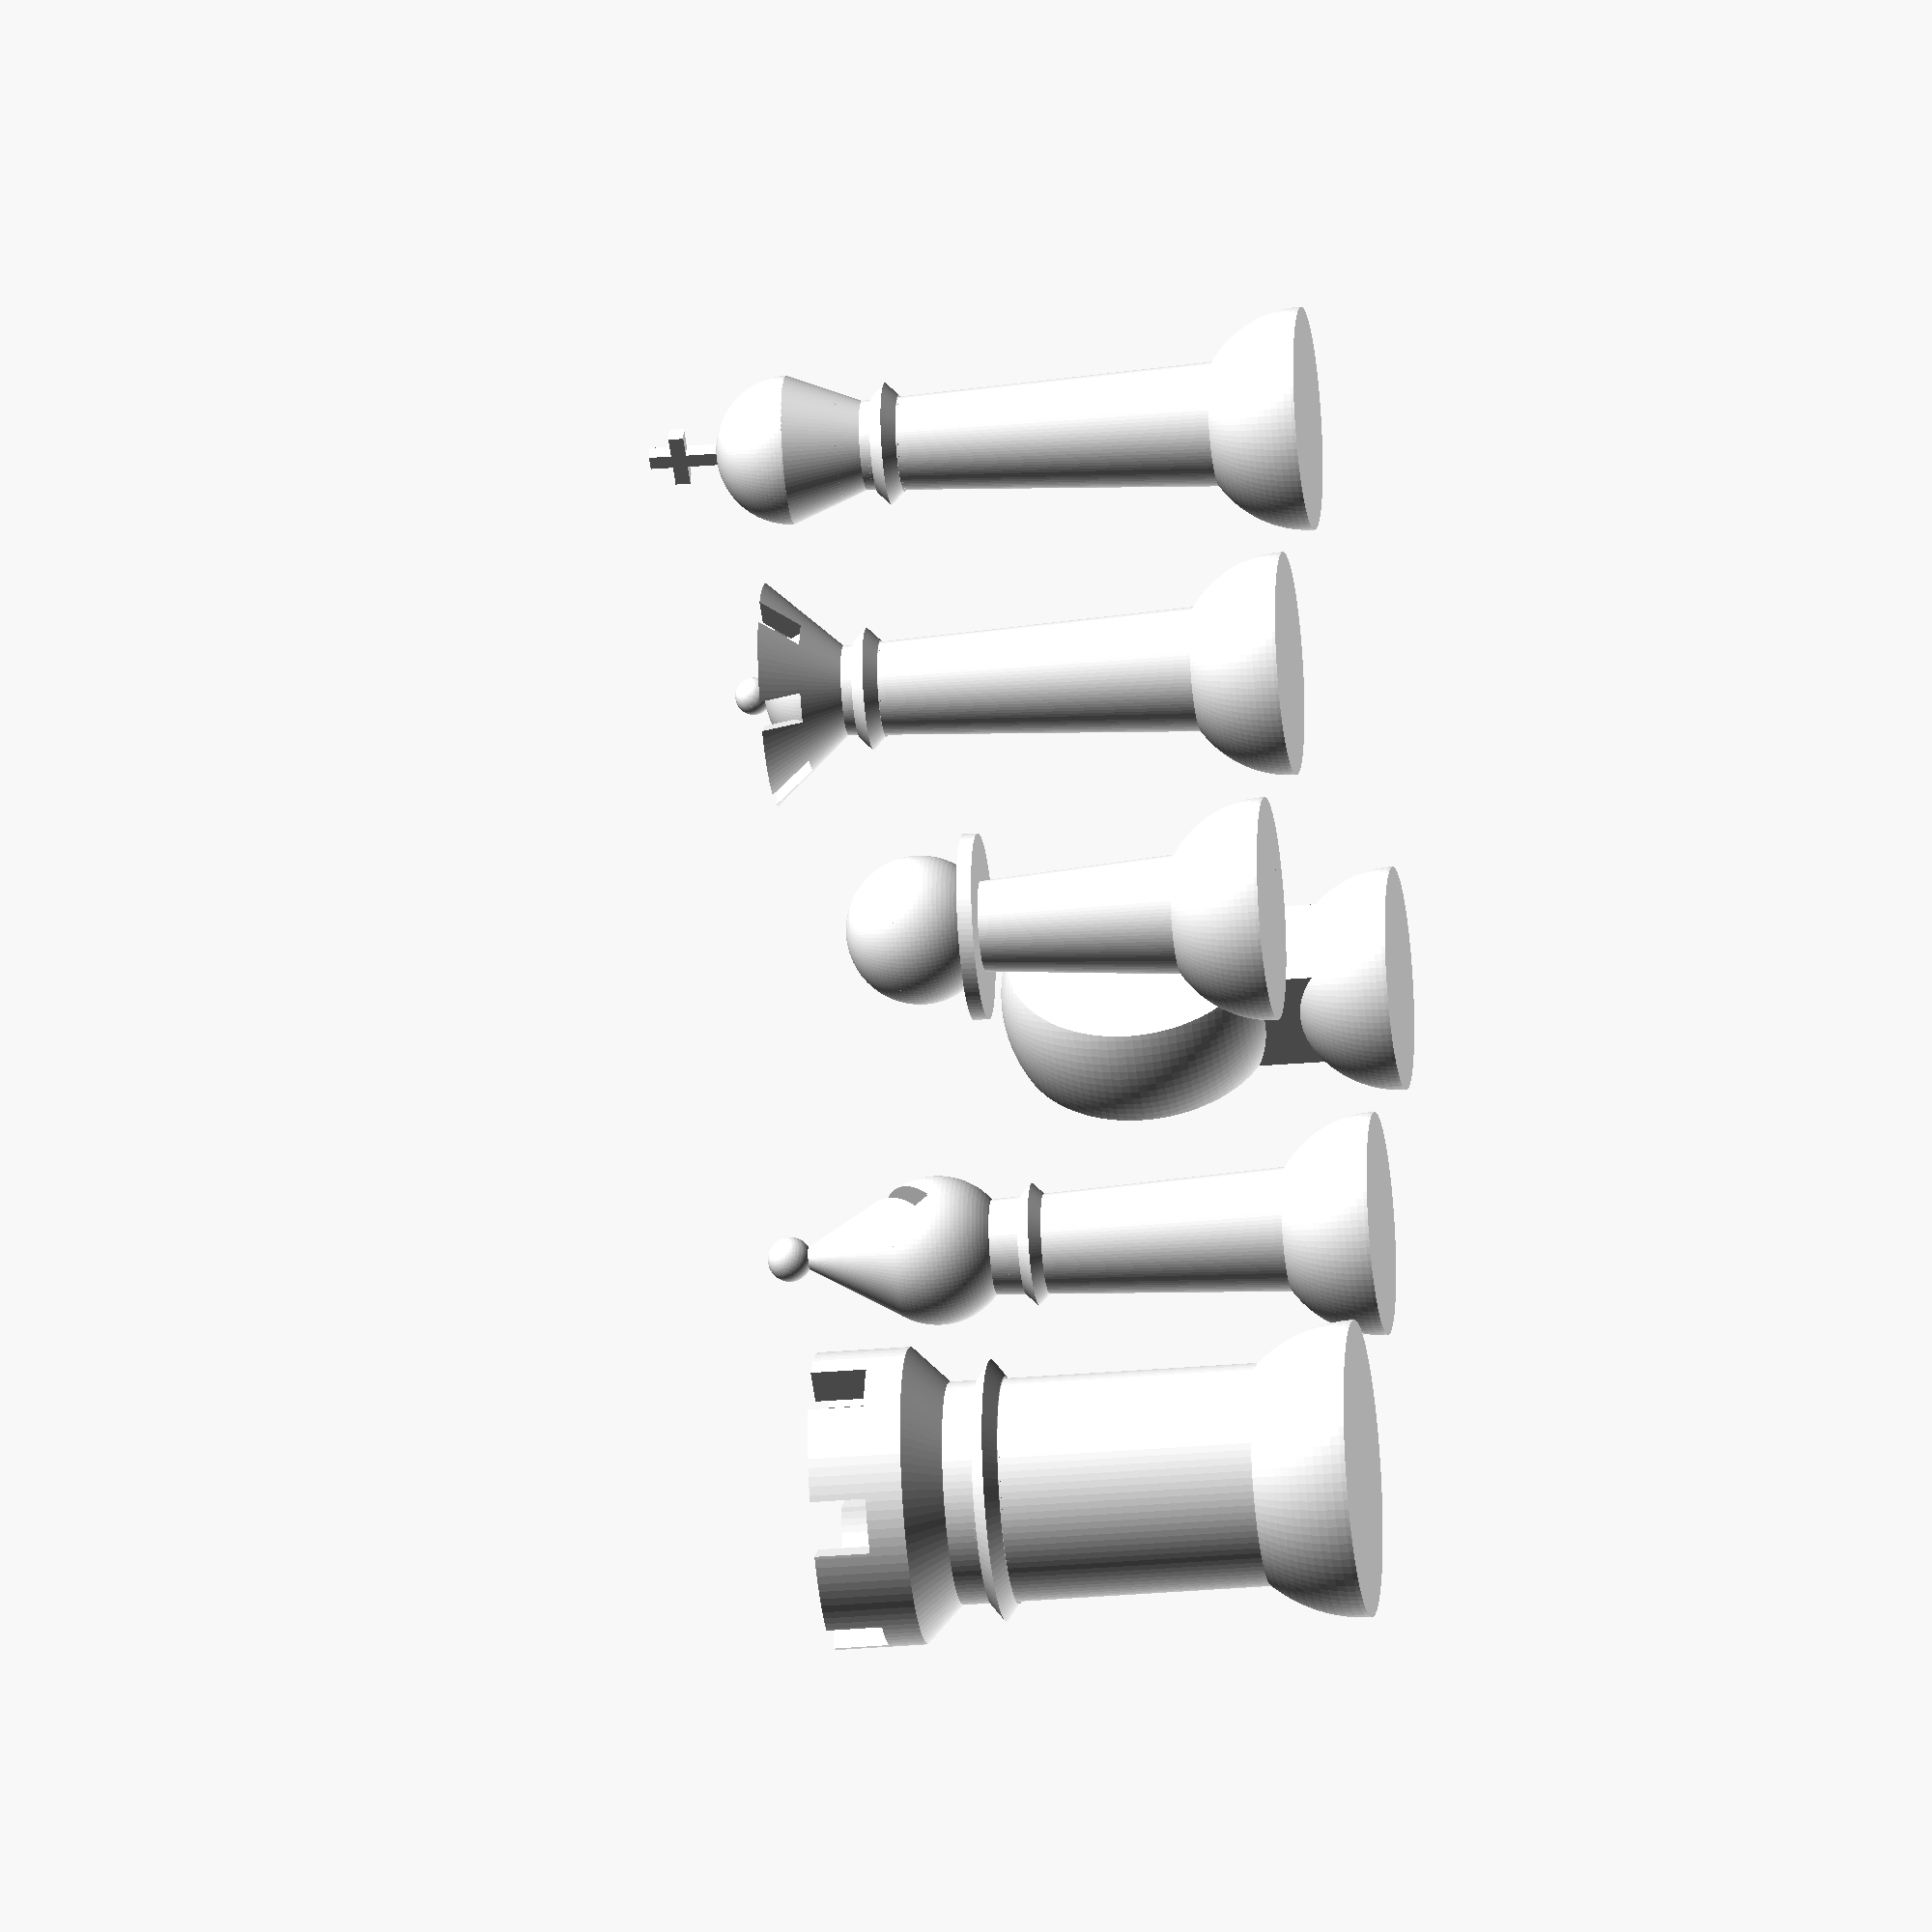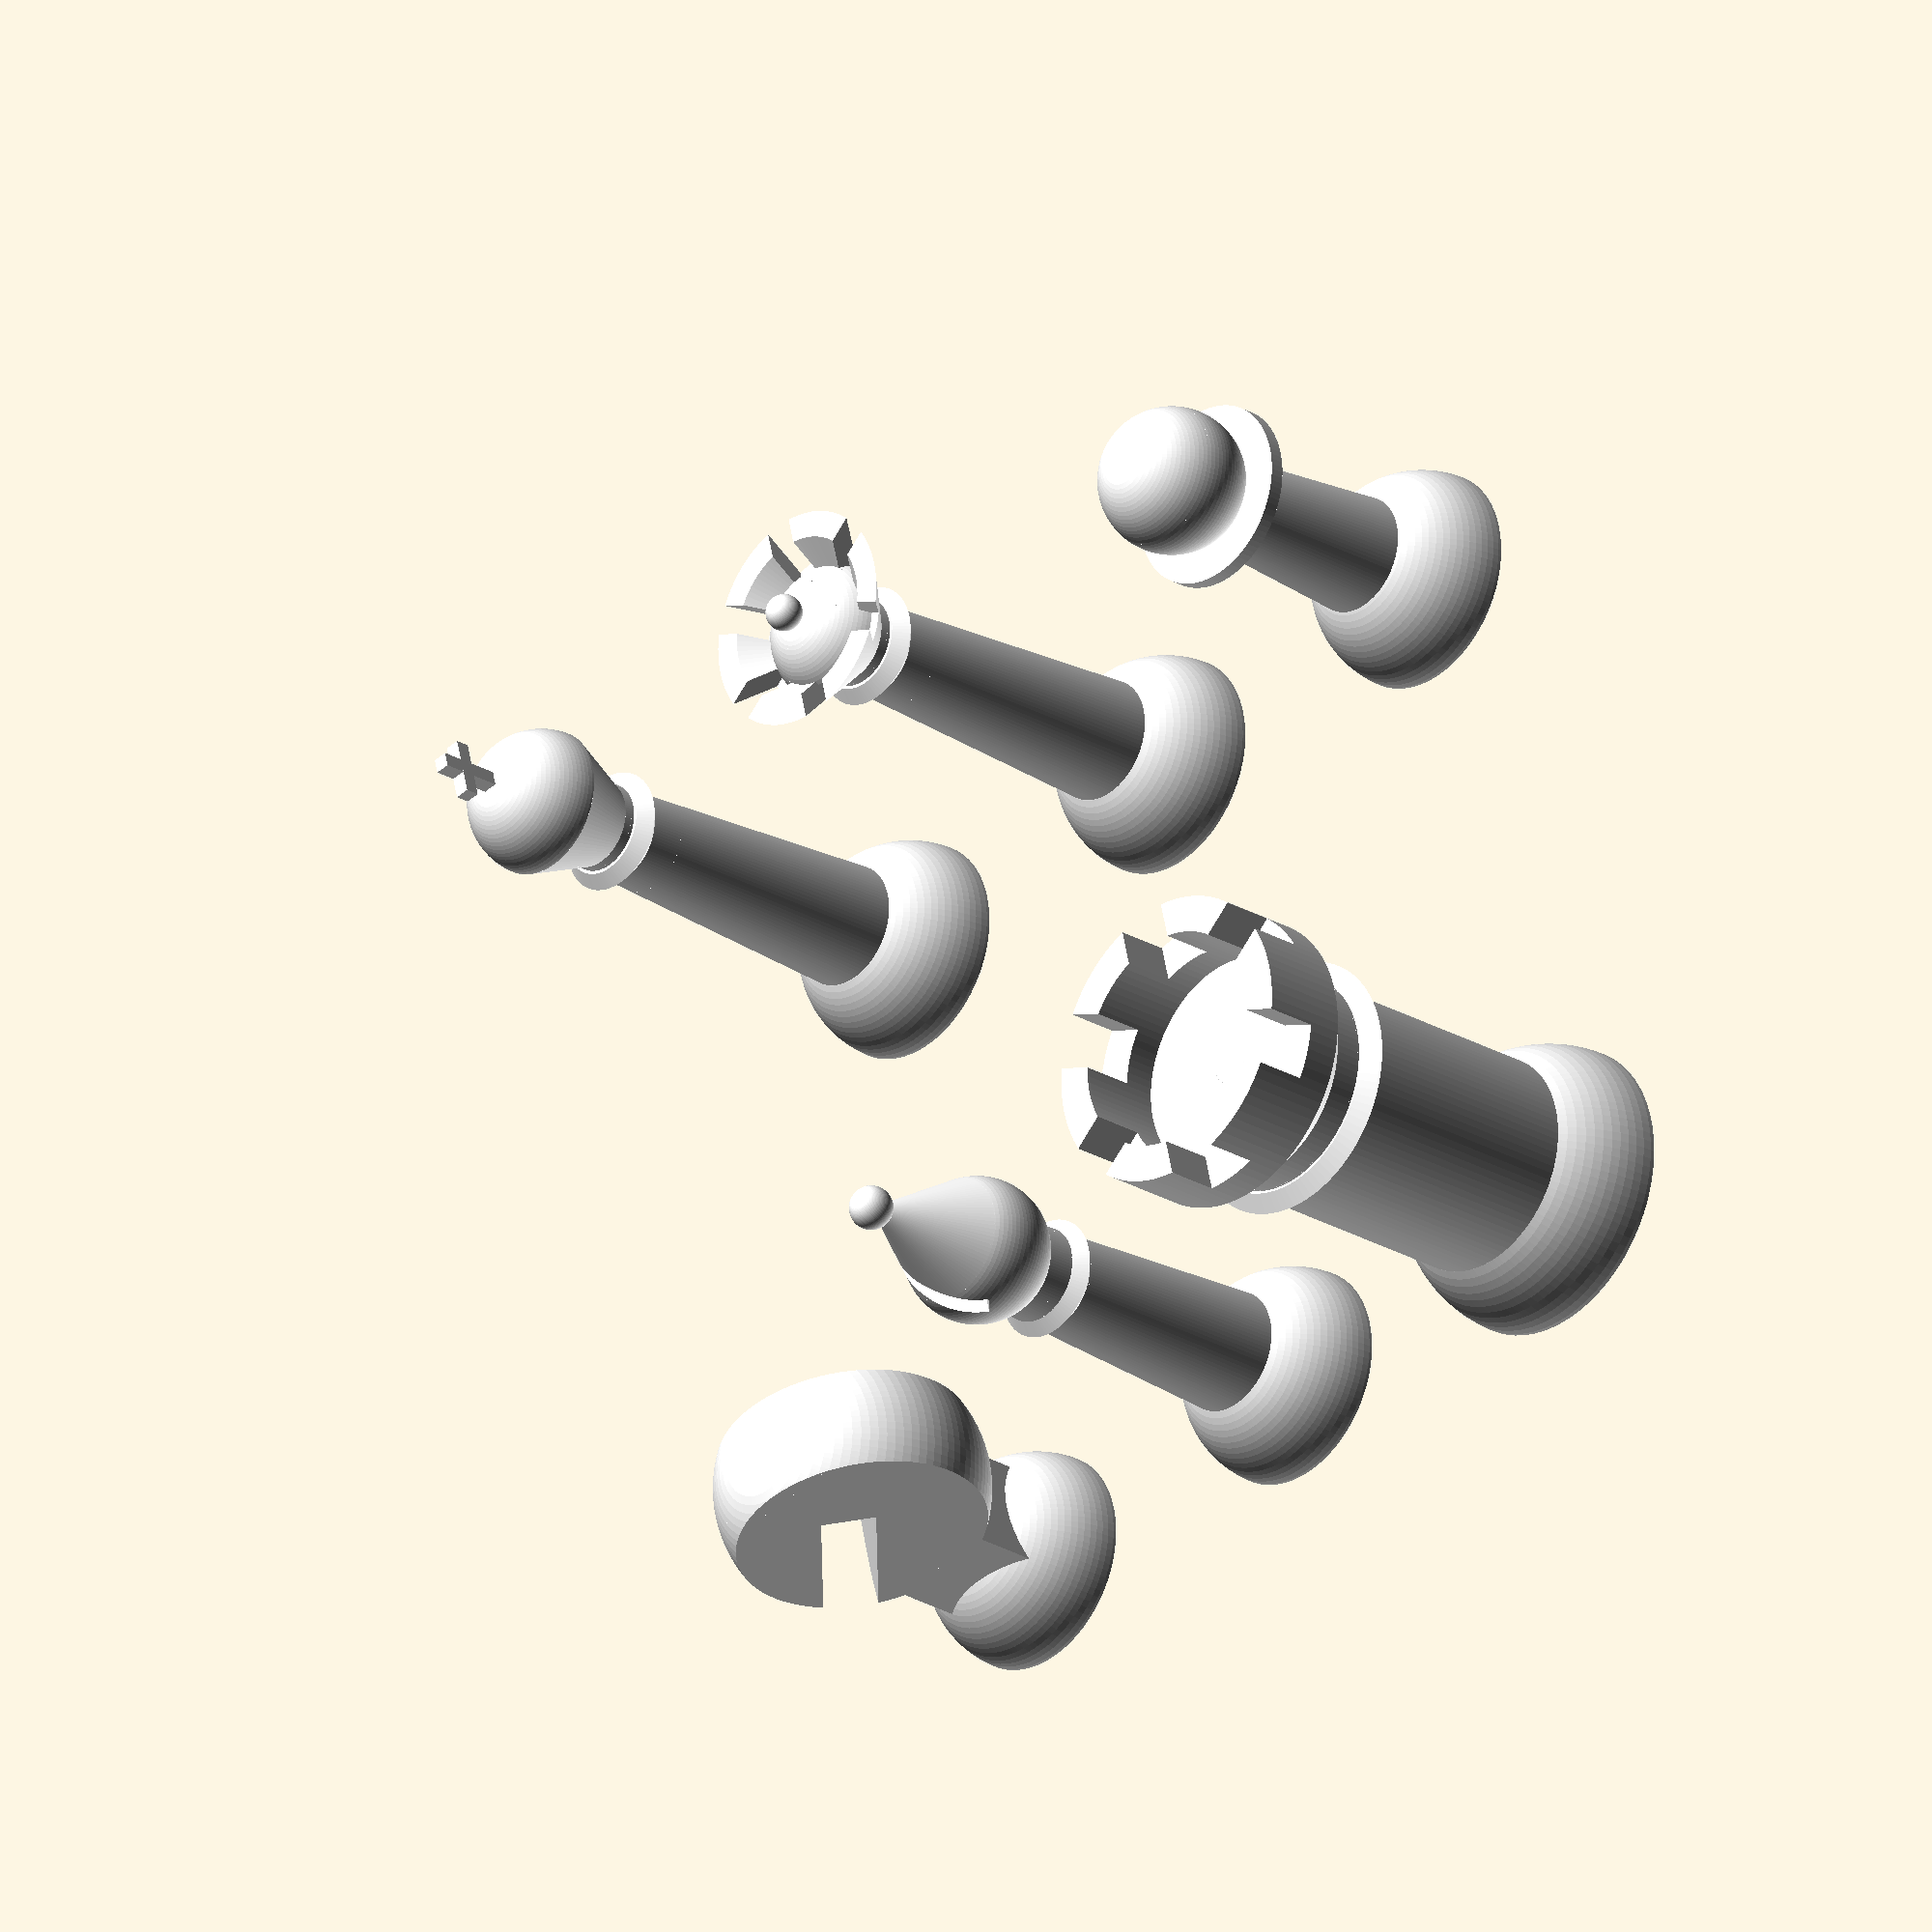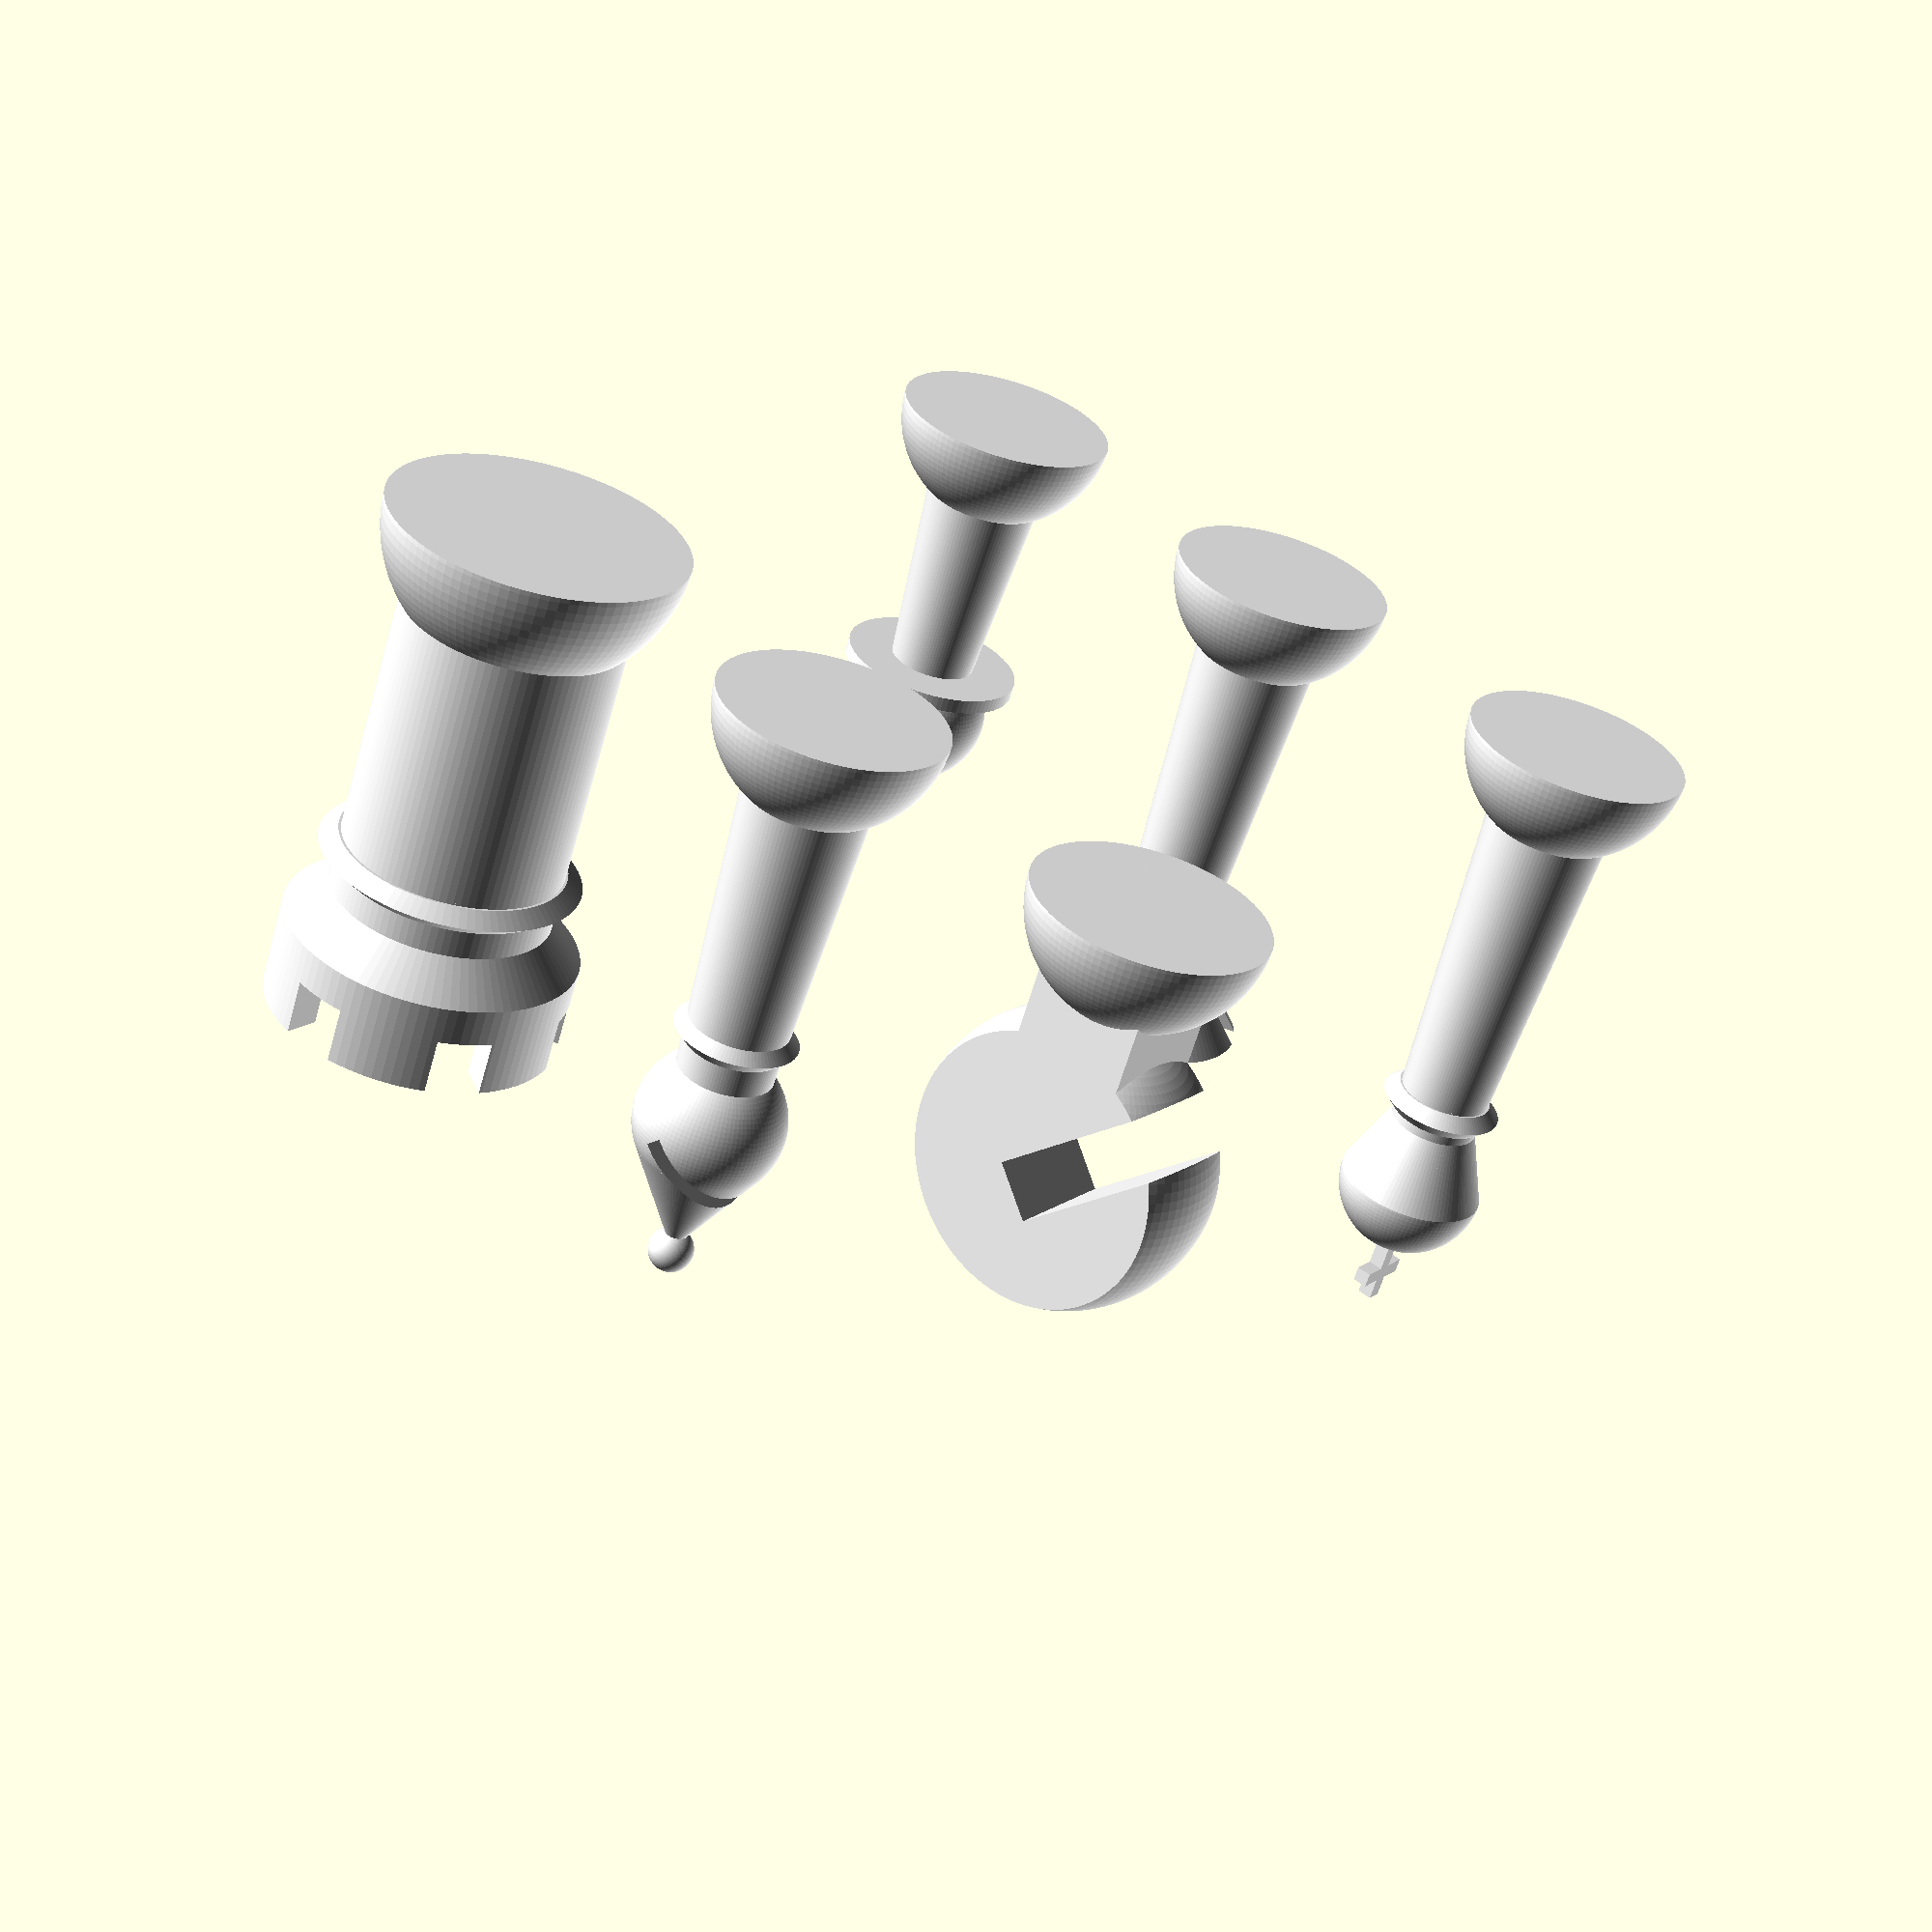
<openscad>
/*
Filename: Lab 4.scad
Name: Brandon Hill
Date: 10/28/14
		I worked on this assignment alone, but I referred to http://blog.cubehero.com/2013/11/19/know-only-10-things-to-be-dangerous-in-openscad/ for inspiration and instructions ("bishop" module is based heavily off of the code from this site).
		This is a program used to model chess pieces in OpenSCAD. There are two sections. If the section titled "Section 1" is uncommented and "Section 2" is commented out, it will produce all chess pieces of opposing colors in proper configuration. Otherwise, one of each piece will be produced for faster rendering.
*/

$fn = 100;

// Zoom out to see image!

module conical_body(body_height,base_radius,top_radius){
	cylinder(body_height,base_radius,top_radius);
}

module king_head(){
	translate([0,0,120])
		cylinder(20,12,20);
	translate([0,0,140])
		intersection(){
			sphere(20);
				translate([0,0,50])
					cube(100,true);
		}
	translate([0,0,168])
		cube([4,4,20],true);
	translate([0,0,170])
			cube([4,16,4],true);
}

module king_base(){
	intersection(){
		sphere(30);
		translate([0,0,50])
		cube(100,true);
	}
}

module king_collar(){
	translate([0, 0, 110])
    		intersection() {
      			cylinder(20,20,0);
     	 	translate([0, 0, 7])
        		mirror([0, 0, 1])
          		cylinder(20,20,0);
    		}
}

module king(col){
	rotate(90)
	color(col)union(){
		king_head();
		conical_body(120,18,12);
  		king_base();
		king_collar();
  	}
}

module queen_head(){
	translate([0,0,122])
		intersection(){
			sphere(20);
				translate([0,0,57])
					cube(100,true);
		}
	translate([0,0,120])
		difference(){
			difference(){
				cylinder(20,12,30);
				translate([0,0,8])
					cylinder(20,12,30);
			}
			for(i=[1:3])
				translate([0,0,35])
					rotate(i*360/3)
						cube([100,8,50],true);
		}
		translate([0,0,145])
			sphere(5);
}

module queen_base(){
	intersection(){
		sphere(30);
		translate([0,0,50])
			cube(100,true);
	}
}

module queen_collar(){
	translate([0, 0, 110])
    		intersection() {
    			cylinder(20,20,0);
     	 	translate([0, 0, 7])
    		    		mirror([0, 0, 1])
          			cylinder(20,20,0);
    		}
}

module queen(col){
	color(col)union(){
		queen_head();
		conical_body(120,18,12);
		queen_base();
		queen_collar();
	}
}

module rook_head(){
	translate([0,0,120])
		difference(){
			union(){
				cylinder(25,40,40);
				translate([0,0,-10])
					cylinder(10,30,40);
			}
			union(){
				translate([0,0,1])
					cylinder(30,30,30);
				for(i=[1:3])
					translate([0,0,35])
						rotate(i*360/3)
							cube([100,15,50],true);
			}

		}
}

module rook_body(){
	cylinder(120,30,30);
}

module rook_base(){
	intersection(){
		sphere(40);
		translate([0,0,50])
			cube(100,true);
	}	
}

module rook_collar(){
	translate([0,0,95])
		intersection(){
			cylinder(30,40,0);
			translate([0,0,7])
				mirror([0,0,1])
					cylinder(30,40,0);
		}
}

module rook(col){
	color(col)union(){
		rook_head();
		rook_body();	
		rook_base();
		rook_collar();
	}
}

module bishop_head(){
	translate([0, 0, 120])
		difference() {
   			union() {
   				sphere(r = 20);
   	    			translate([0, 0, 10])
   	    				cylinder(h = 30, r1 = 20 * cos(30), r2 = 0);
    				translate([0, 0, 40])
   	    				sphere(r = 6);
   	   		}
   	   		rotate([45, 0, 0])
   	    			translate([-20, 0, 0])
   	       			cube([40, 5, 40]);
   	 	}
}

module bishop_base(){
	intersection(){
		sphere(30);
		translate([0,0,50])
			cube(100,true);
	}
}

module bishop_collar(){
	translate([0, 0, 90])
    	intersection() {
      	cylinder(20,20,0);
      	translate([0, 0, 7])
        		mirror([0, 0, 1])
          		cylinder(20,20,0);
    	}
}

module bishop(col){
	color(col)union() {
		bishop_head();	
		conical_body(120,18,12);	
		bishop_base();  	
		bishop_collar();
	}
}

module knight_head(){
	translate([0,0,70])
		difference(){
			intersection(){
				sphere(75/2);
				cube([75,30,75],true);
			}
			translate([-15,0,-10])
				rotate([0,-45,0])
					cube([50,50,15],true);
		}
}

module knight_body(){
	translate([0,0,20])
			cube([30,30,40],true);
}

module knight_base(){
	intersection(){
		sphere(30);
		translate([0,0,50])
			cube(100,true);
	}
}

module knight(col){
	rotate(90)
	color(col)union(){
		knight_head();	
		knight_body();
		knight_base();  		
	}
}

module pawn_head(){
	translate([0,0,95])
		sphere(20);
}

module pawn_base(){
	intersection(){
		sphere(30);
		translate([0,0,50])
			cube(100,true);
	}
}

module pawn_collar(){
	translate([0,0,78])
		cylinder(4,25,25);
}

module pawn(col){
	color(col)union(){
		pawn_head();
		conical_body(80,18,12);
		pawn_base();
		pawn_collar();
	}
}

// Section 1 - All pieces, in proper configuration

/*
// White Side
for(i=[-4:3])
	translate([100*i,-100,0])
		rotate(180)
			pawn("white");
translate([0,-200,0])
	rotate(180)
		king("white");
translate([-100,-200,0])
	rotate(180)
		queen("white");
translate([-400,-200,0])
	rotate(180)
		rook("white");
translate([300,-200,0])
	rotate(180)
		rook("white");
translate([-300,-200,0])
	rotate(180)
		knight("white");
translate([200,-200,0])
	rotate(180)
		knight("white");
translate([-200,-200,0])
	rotate(180)
		bishop("white");
translate([100,-200,0])
	rotate(180)
		bishop("white");

// Black Side
for(i=[-4:3])
	translate([100*i,100,0])
		pawn("black");
translate([-100,200,0])
	king("black");
translate([0,200,0])
	queen("black");
translate([-400,200,0])
	rook("black");
translate([300,200,0])
	rook("black");
translate([-300,200,0])
	knight("black");
translate([200,200,0])
	knight("black");
translate([-200,200,0])
	bishop("black");
translate([100,200,0])
	bishop("black");
*/

//Section 2 - One of each piece


translate([100,100,0])
	rook("white");
translate([100,0,0])
	bishop("white");
translate([-100,100,0])
	pawn("white");
translate([-100,0,0])
	queen("white");
translate([-100,-100,0])
	king("white");
translate([100,-100,0])
	knight("white");

</openscad>
<views>
elev=27.3 azim=158.3 roll=97.6 proj=o view=solid
elev=203.8 azim=256.1 roll=135.0 proj=o view=wireframe
elev=61.6 azim=51.7 roll=164.0 proj=p view=wireframe
</views>
